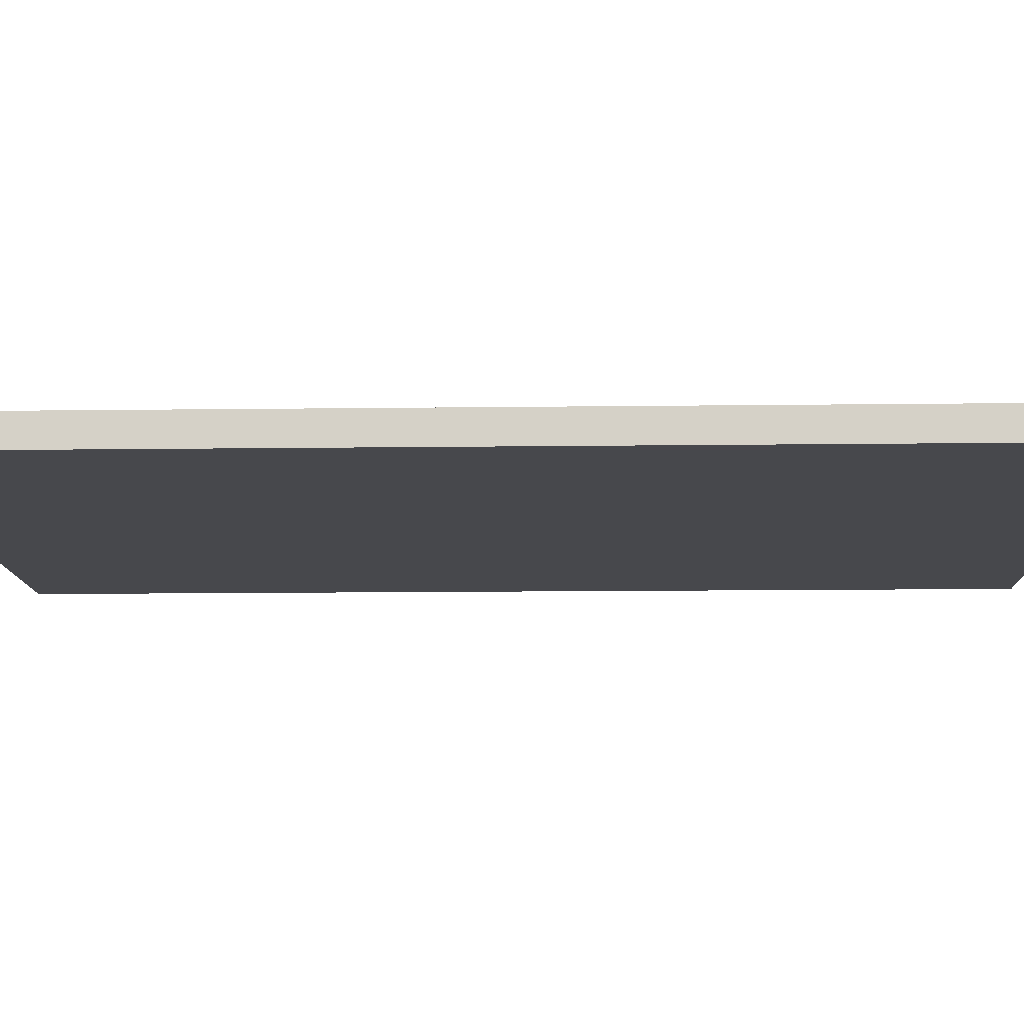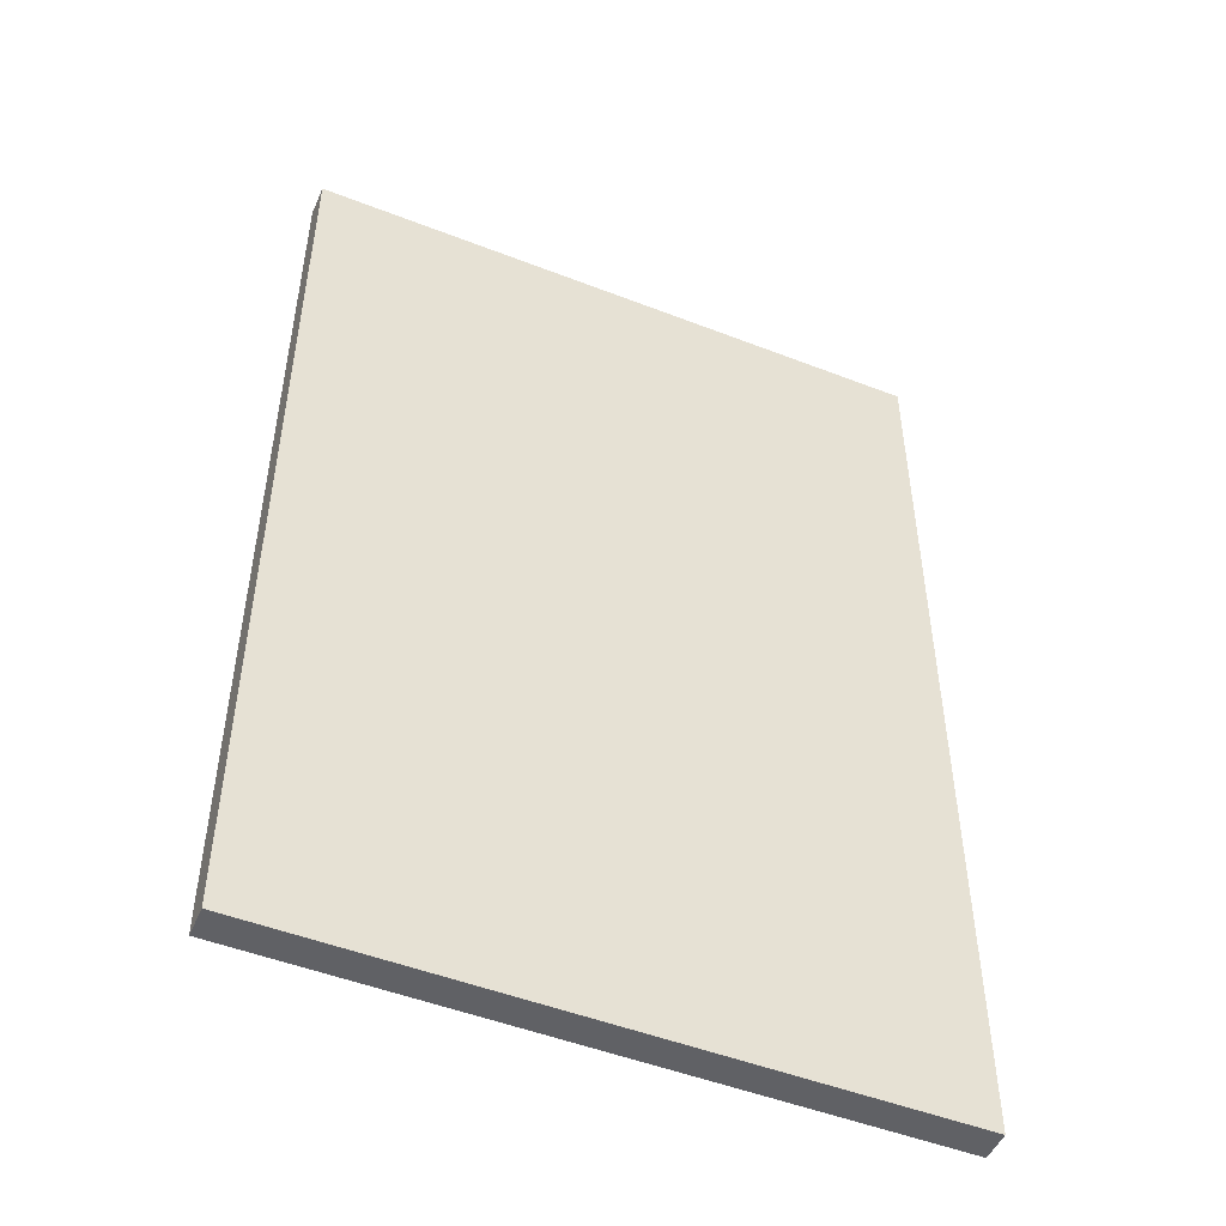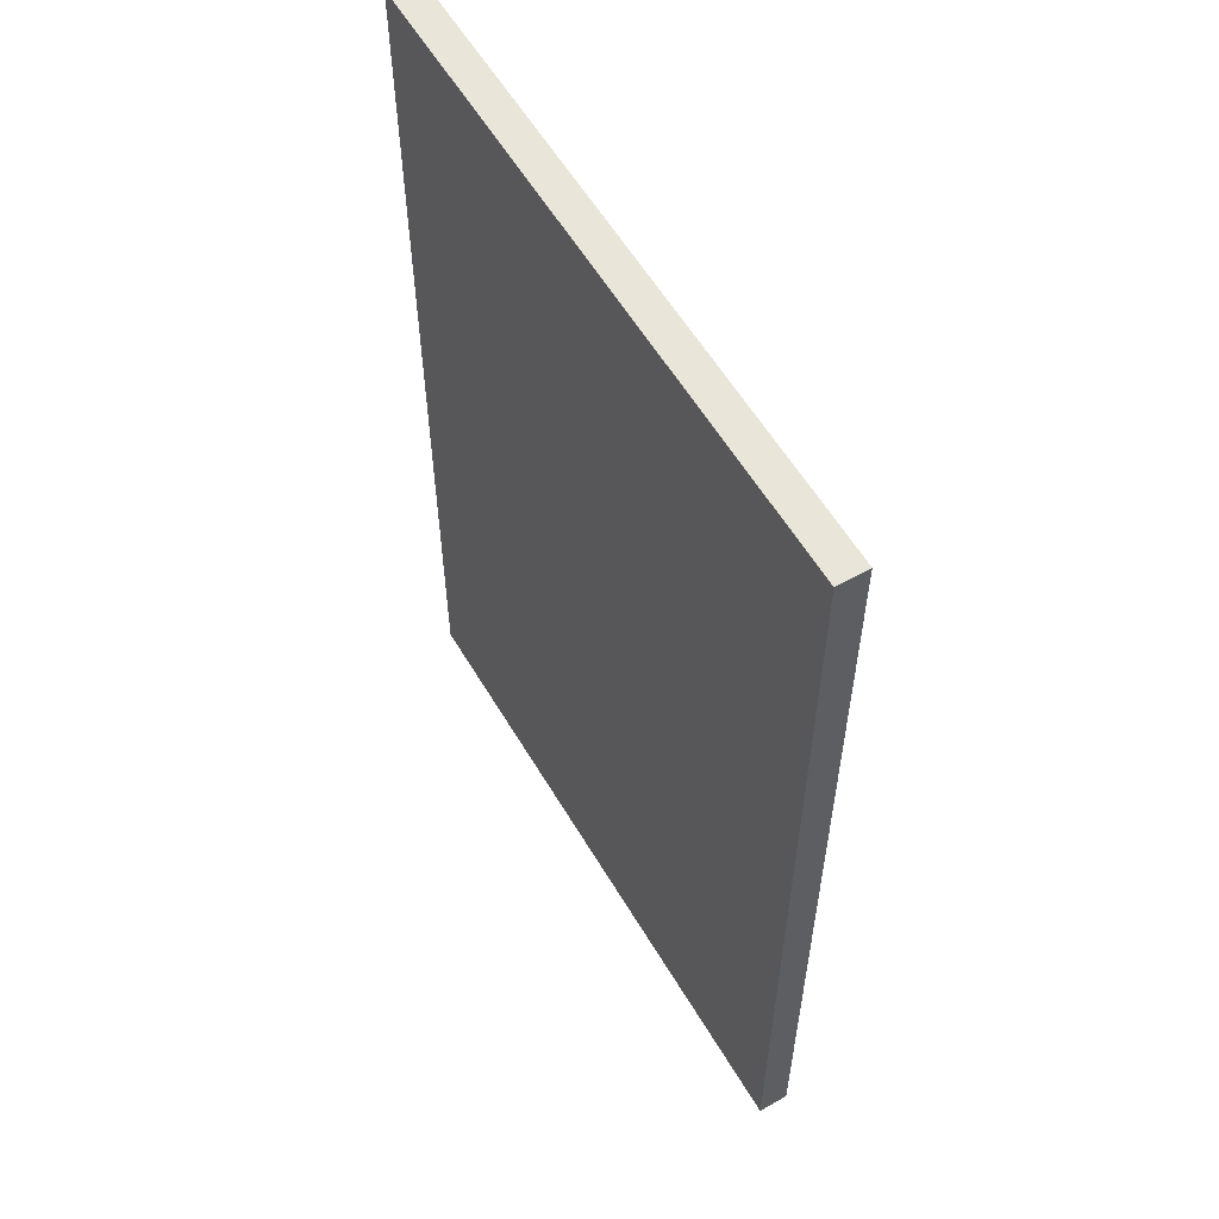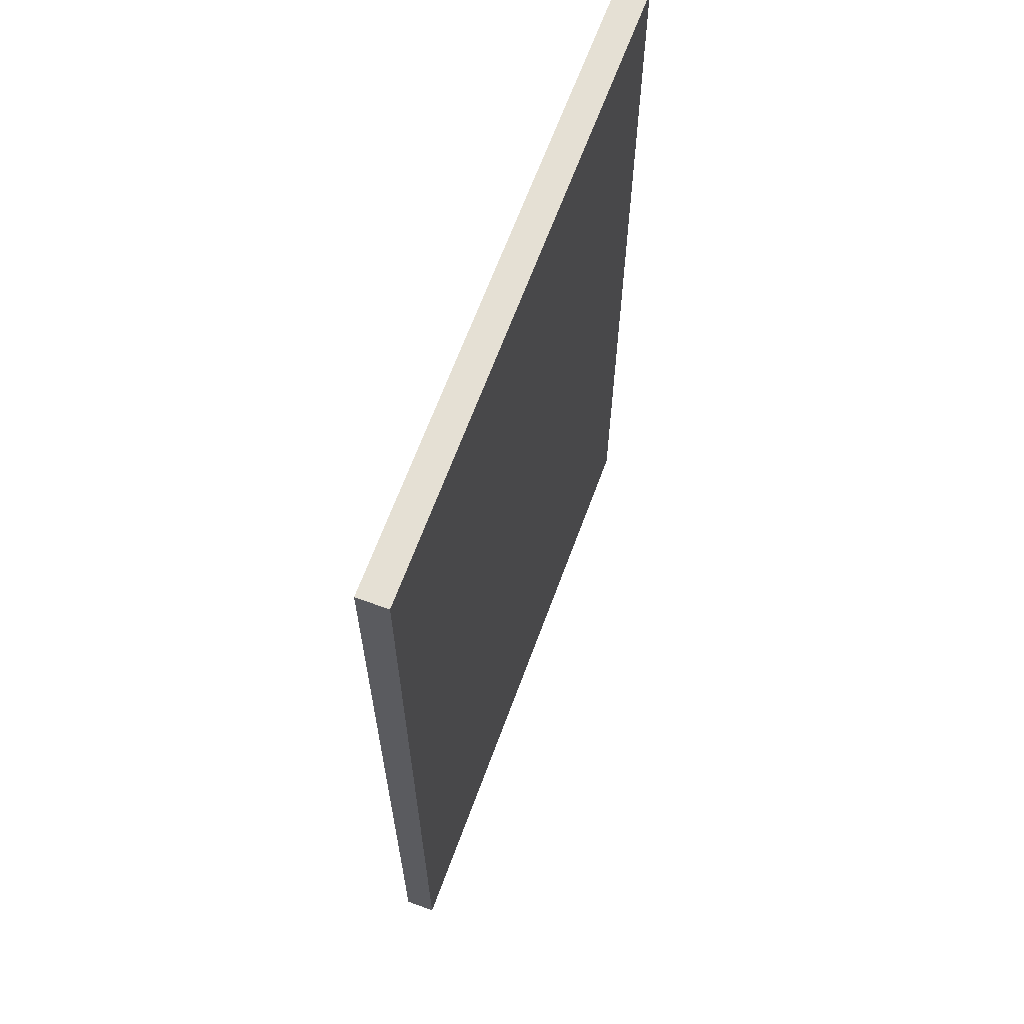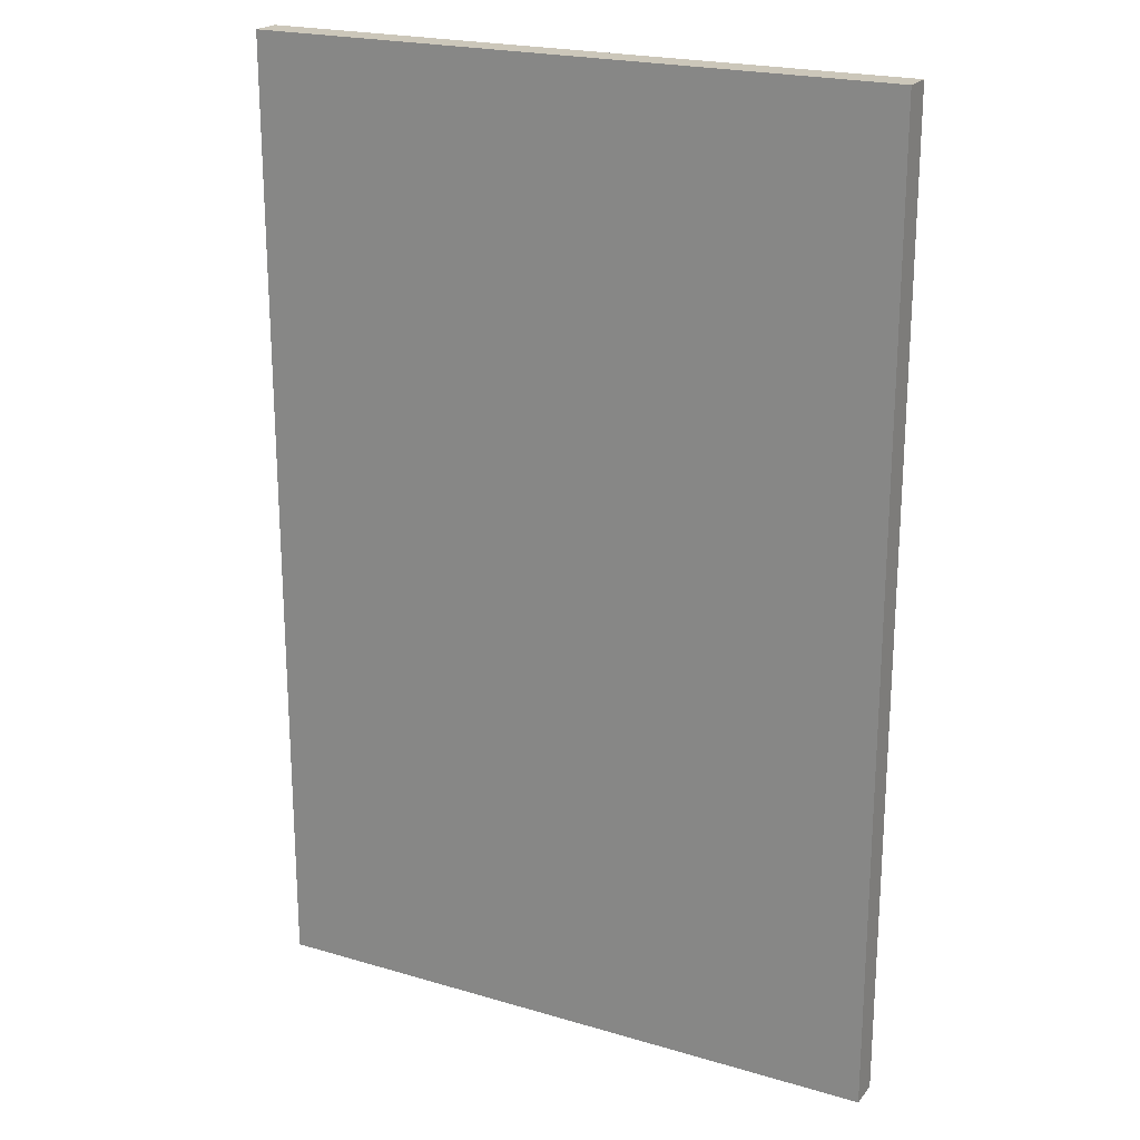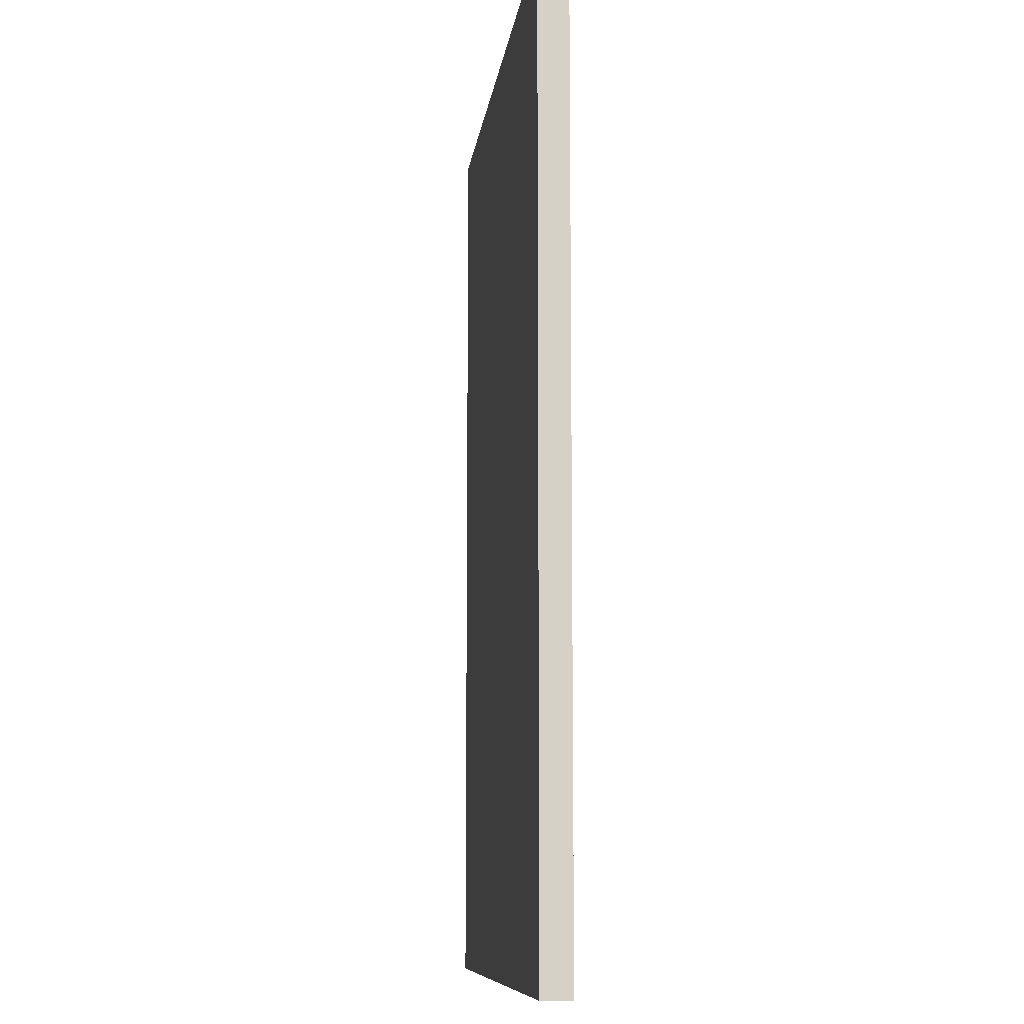
<metadata>
{"format":"obj","ext":"obj","renderer":"f3d","projection":"perspective","resolution":1024,"background":"white","views":[{"elev":-11.6,"azim":91.8,"up":"+Y"},{"elev":-49.7,"azim":156.8,"up":"+Z"},{"elev":58.2,"azim":59.5,"up":"+Z"},{"elev":65.5,"azim":-69.8,"up":"+Z"},{"elev":21.4,"azim":27.6,"up":"+Z"},{"elev":-9.6,"azim":-97.0,"up":"+Z"}]}
</metadata>
<code>
g Painting_G
v 0.3144 -3.083e-08 0.4767
v -0.3144 -3.083e-08 0.4767
v -0.3144 9.177e-09 -0.4767
v 0.3144 9.177e-09 -0.4767
v 0.3144 -0.03005 0.4767
v -0.3144 -0.03005 -0.4767
v -0.3144 -0.03005 0.4767
v 0.3144 -0.03005 -0.4767
v 0.3144 -0.03005 -0.4767
v -0.3144 9.177e-09 -0.4767
v -0.3144 -0.03005 -0.4767
v 0.3144 9.177e-09 -0.4767
v 0.3144 -3.083e-08 0.4767
v 0.3144 9.177e-09 -0.4767
v 0.3144 -0.03005 -0.4767
v 0.3144 -0.03005 0.4767
v 0.3144 -3.083e-08 0.4767
v -0.3144 -0.03005 0.4767
v -0.3144 -3.083e-08 0.4767
v 0.3144 -0.03005 0.4767
v -0.3144 -0.03005 -0.4767
v -0.3144 -3.083e-08 0.4767
v -0.3144 -0.03005 0.4767
v -0.3144 9.177e-09 -0.4767
g Painting_G_0
f 3 2 1
f 1 4 3
f 7 6 5
f 6 8 5
f 11 10 9
f 10 12 9
f 15 14 13
f 13 16 15
f 19 18 17
f 18 20 17
f 23 22 21
f 24 21 22

</code>
